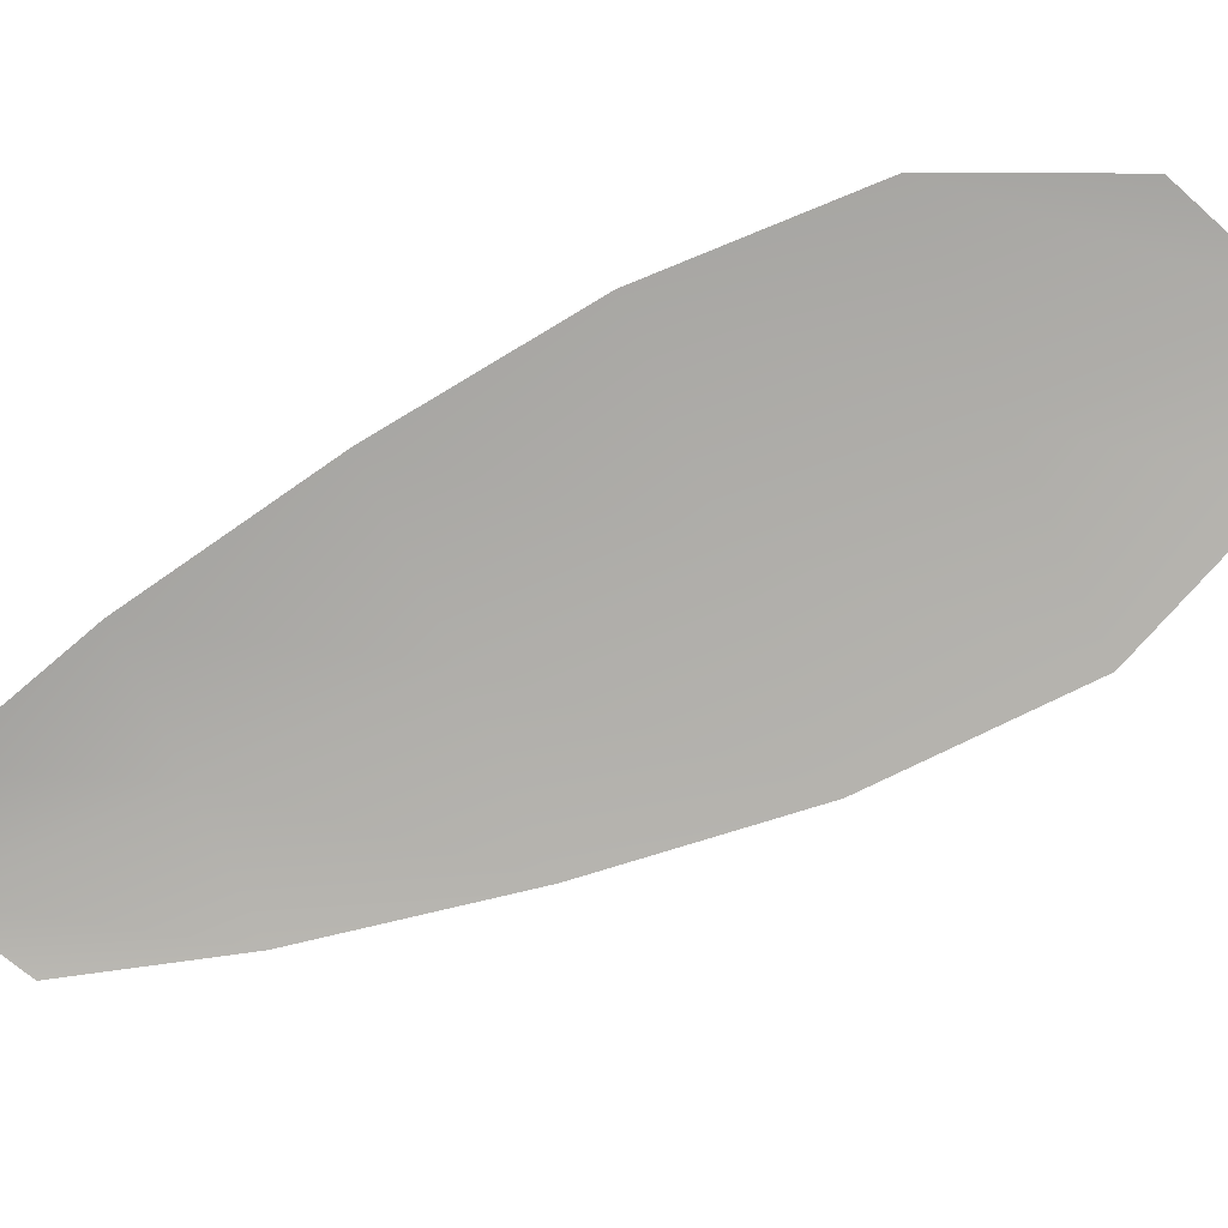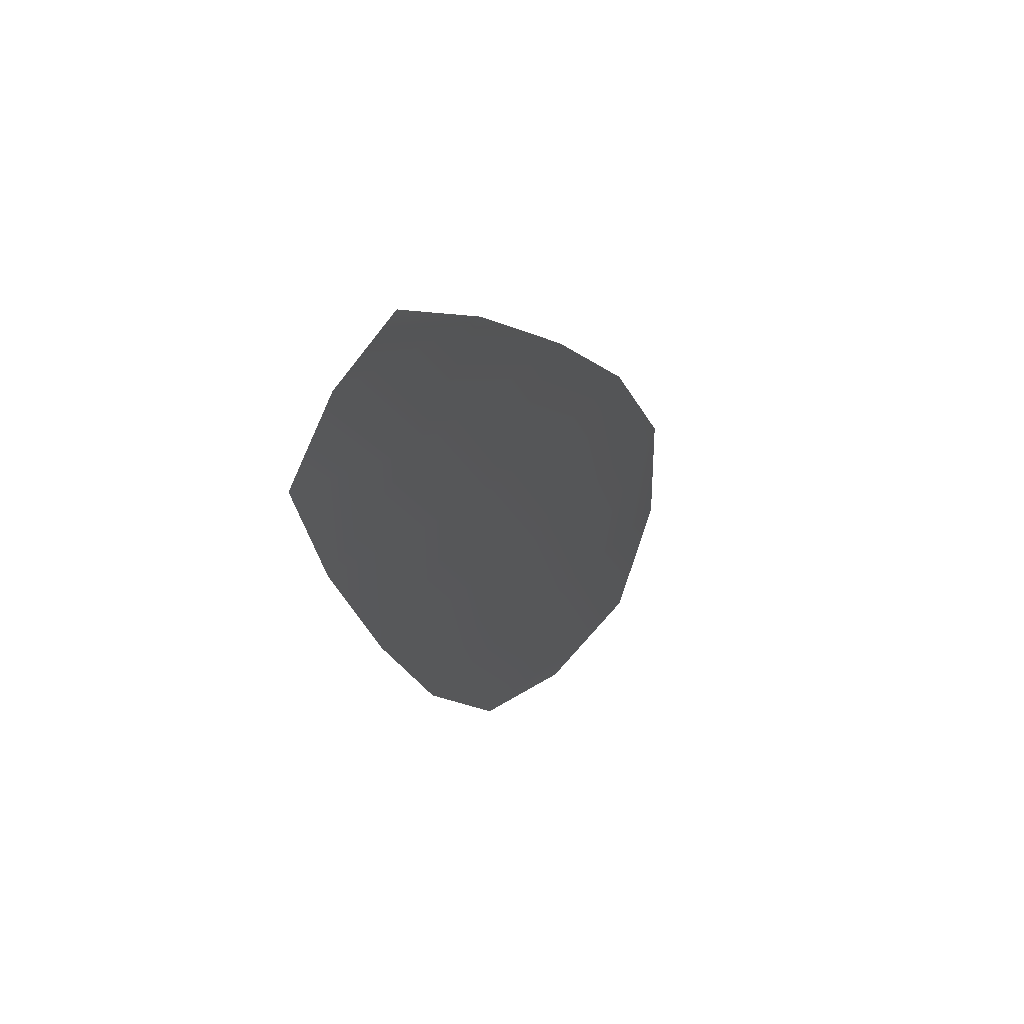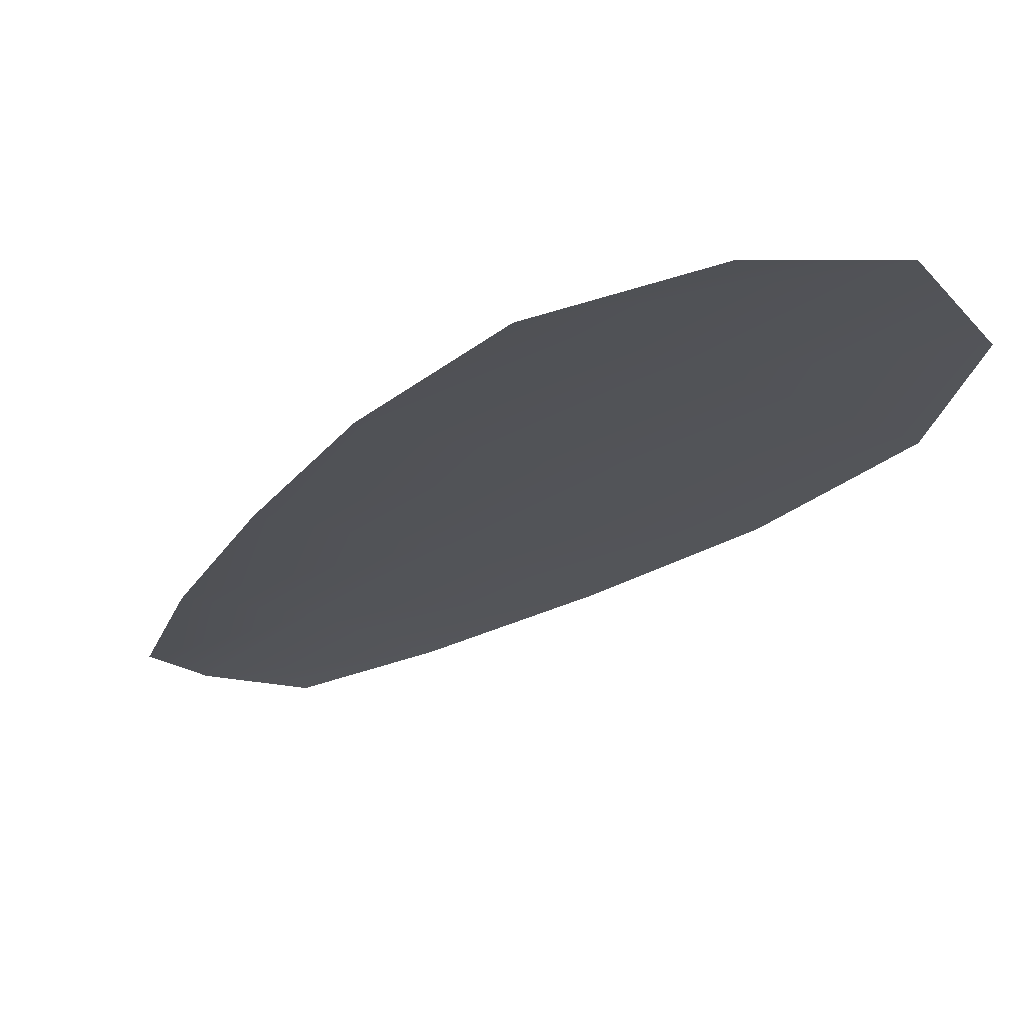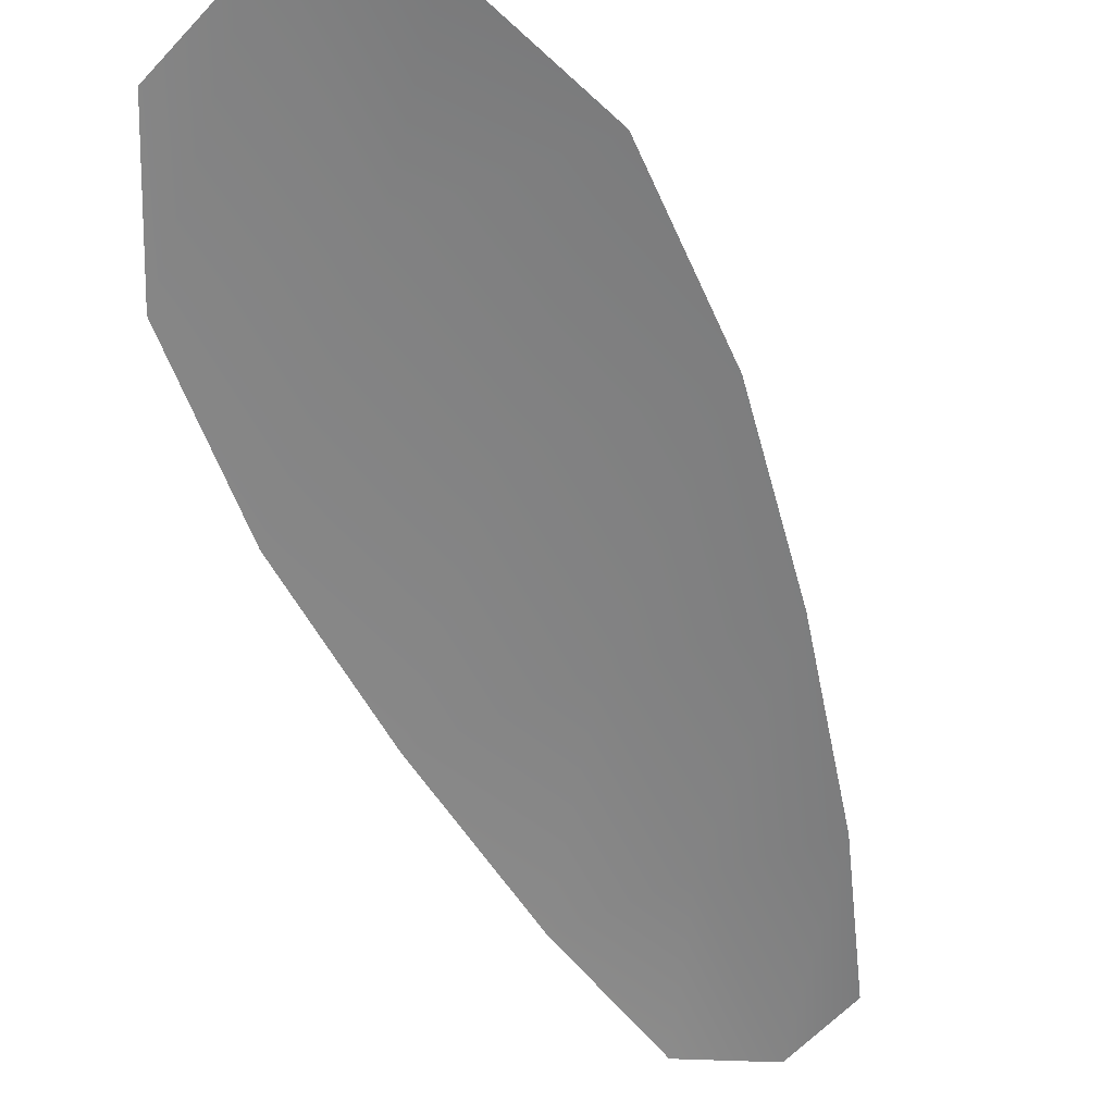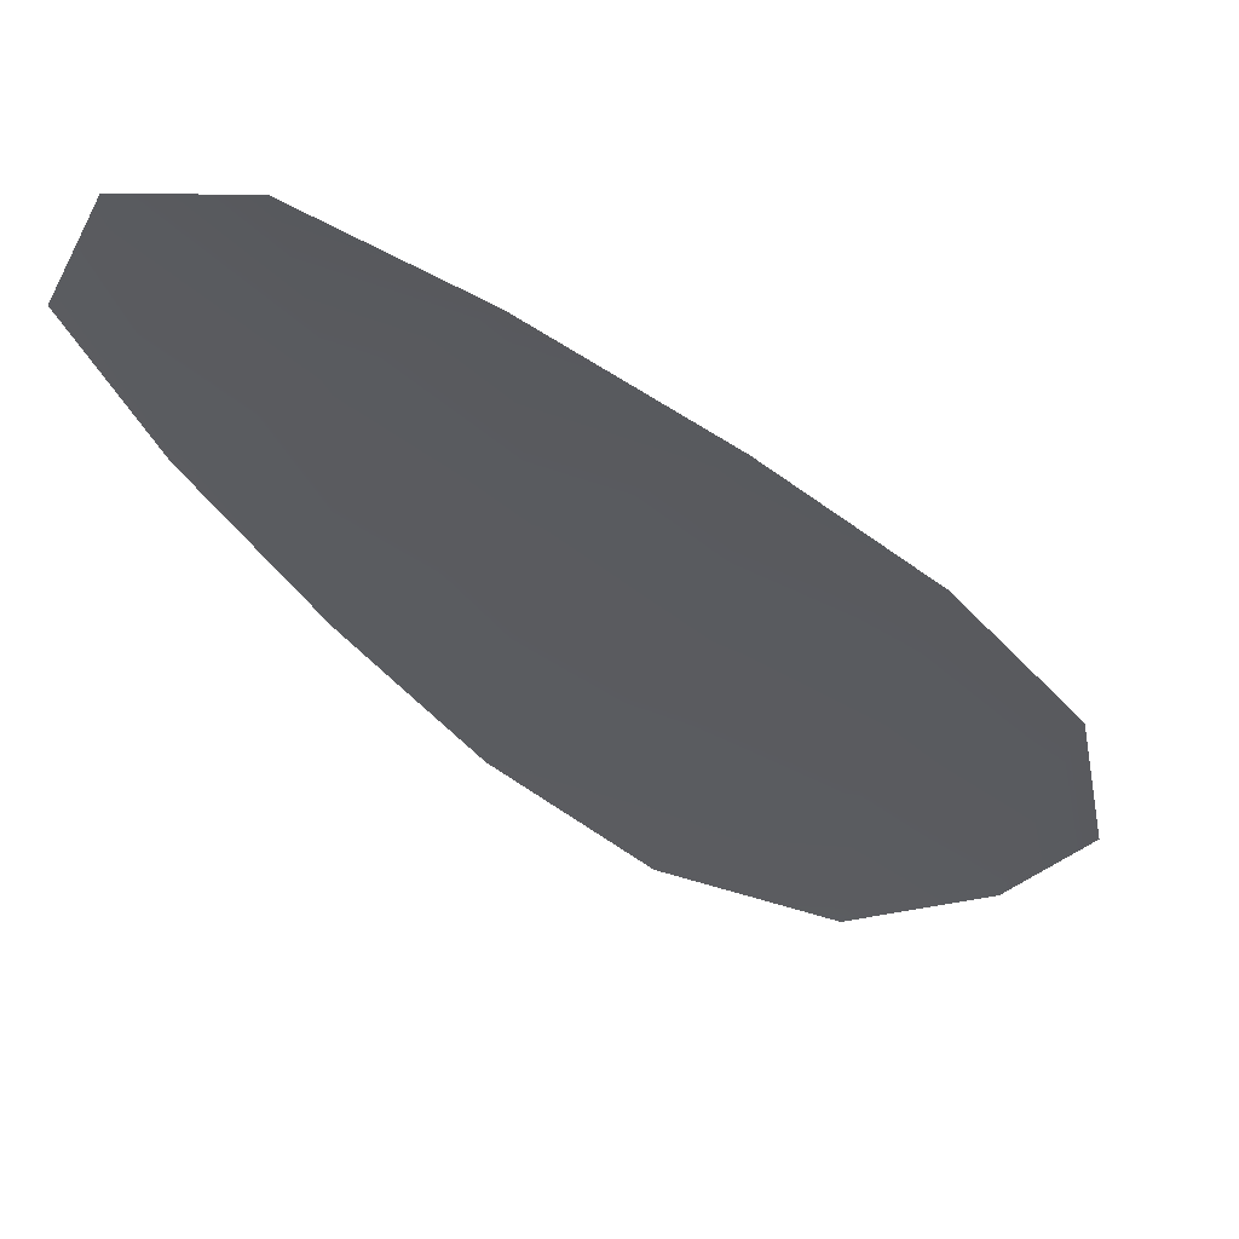
<metadata>
{"format":"obj","ext":"obj","renderer":"f3d","projection":"perspective","resolution":1024,"background":"white","views":[{"elev":-77.1,"azim":-39.1,"up":"+Z"},{"elev":55.7,"azim":-55.3,"up":"+Y"},{"elev":-22.0,"azim":-6.7,"up":"+Z"},{"elev":-60.6,"azim":49.2,"up":"+Z"},{"elev":-33.3,"azim":-118.1,"up":"+Z"}]}
</metadata>
<code>
o feather_flight_secondary_011
v 0.06348 0.05238 0.01721
v 0.06122 0.05123 0.01722
v 0.07022 0.0401 0.0173
v 0.06713 0.03854 0.01732
v 0.06203 0.05244 0.01737
v 0.06903 0.03862 0.01747
v 0.06517 0.05057 0.01723
v 0.06708 0.04808 0.01724
v 0.06881 0.0455 0.01726
v 0.07011 0.04269 0.01728
v 0.0651 0.04017 0.0173
v 0.06362 0.04287 0.01728
v 0.06255 0.04579 0.01726
v 0.06168 0.04881 0.01724
v 0.06342 0.04969 0.01739
v 0.06482 0.04694 0.01741
v 0.06621 0.04418 0.01743
v 0.06761 0.04143 0.01745
f 18 10 3 6
f 11 18 6 4
f 5 1 7 15
f 15 7 8 16
f 16 8 9 17
f 17 9 10 18
f 2 5 15 14
f 14 15 16 13
f 13 16 17 12
f 12 17 18 11

</code>
